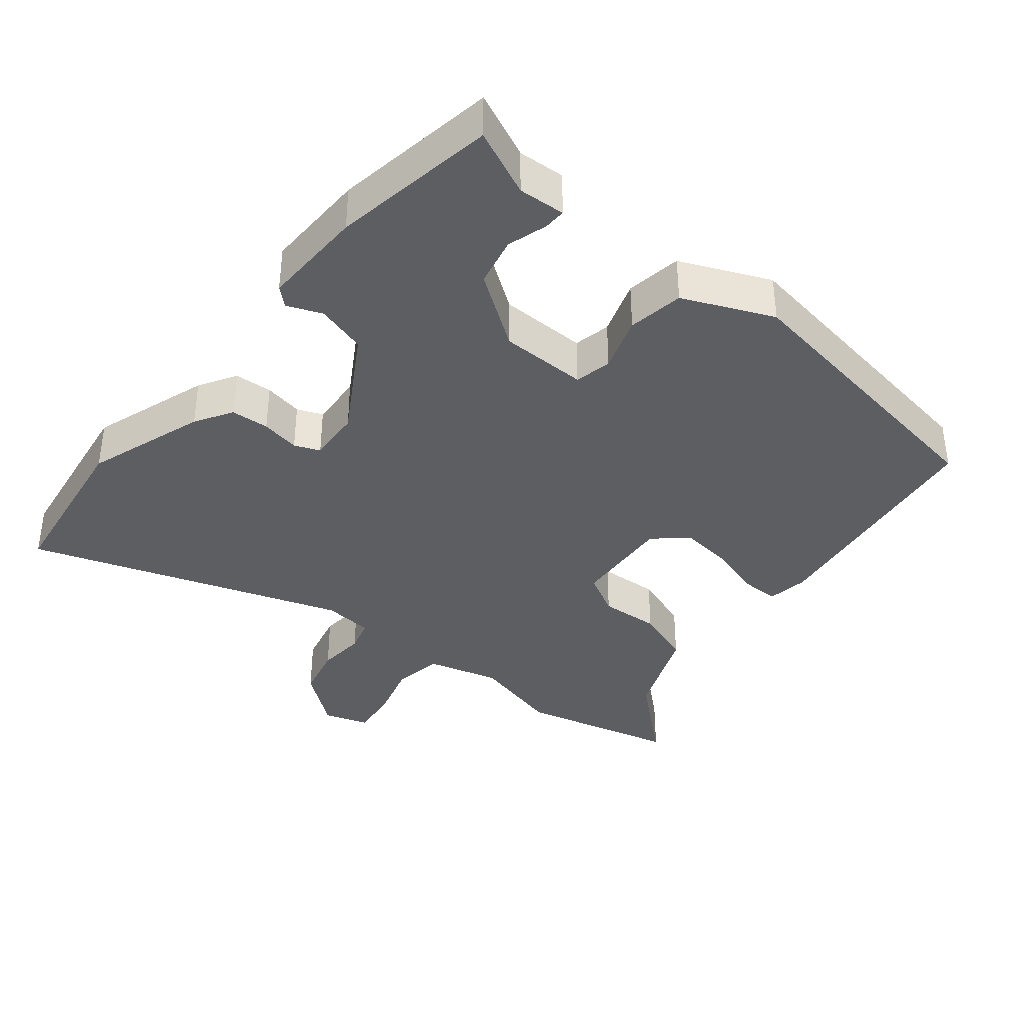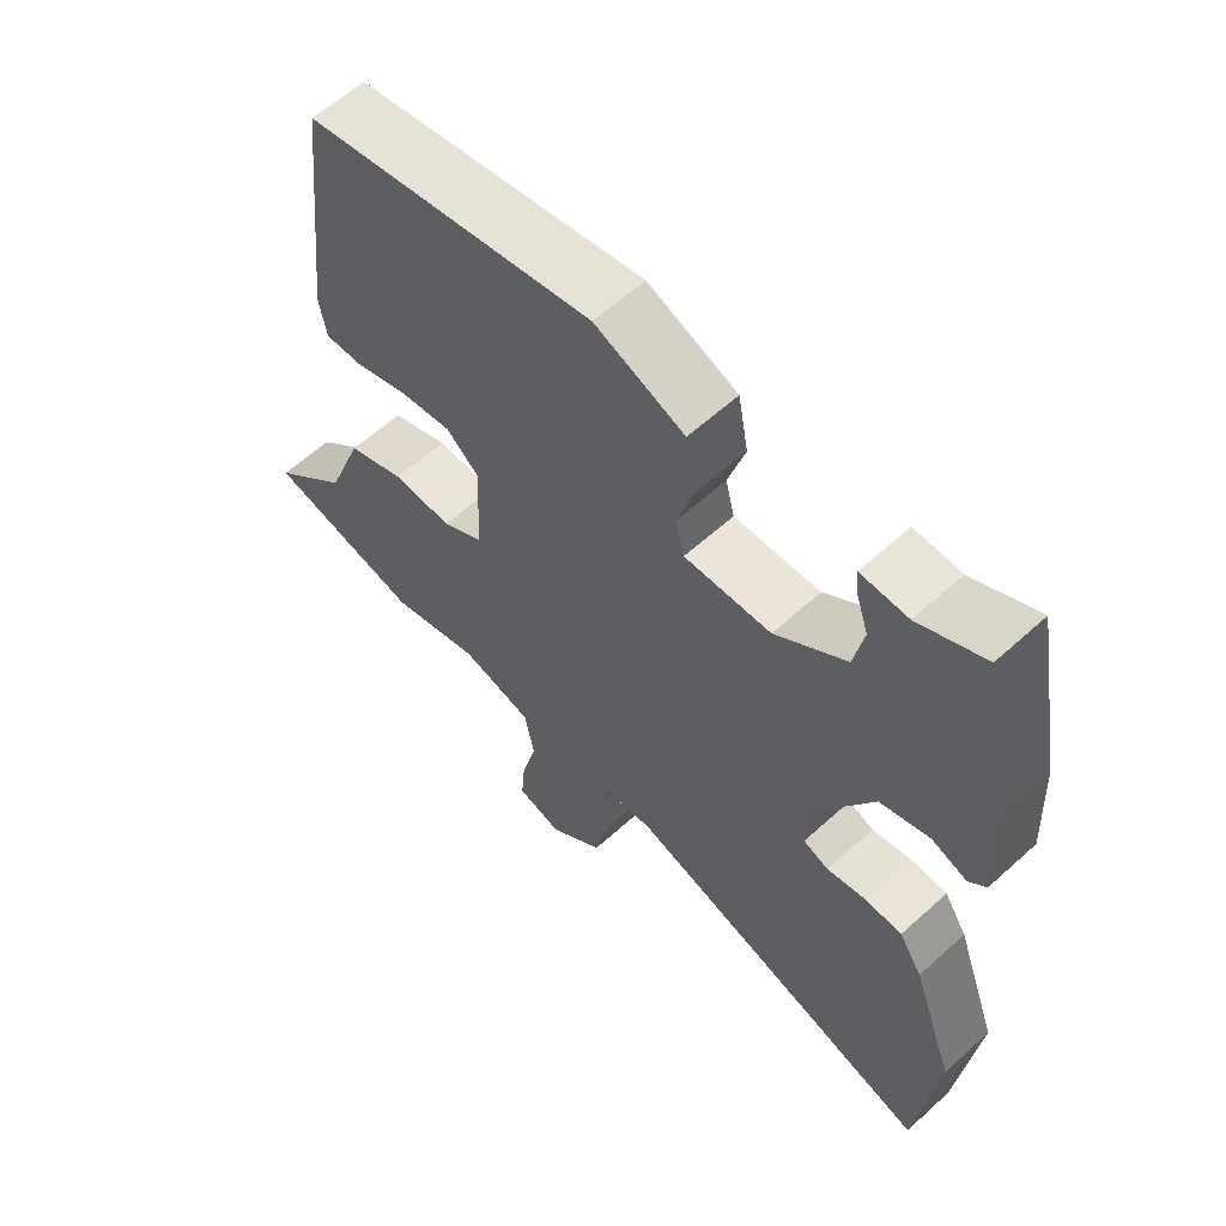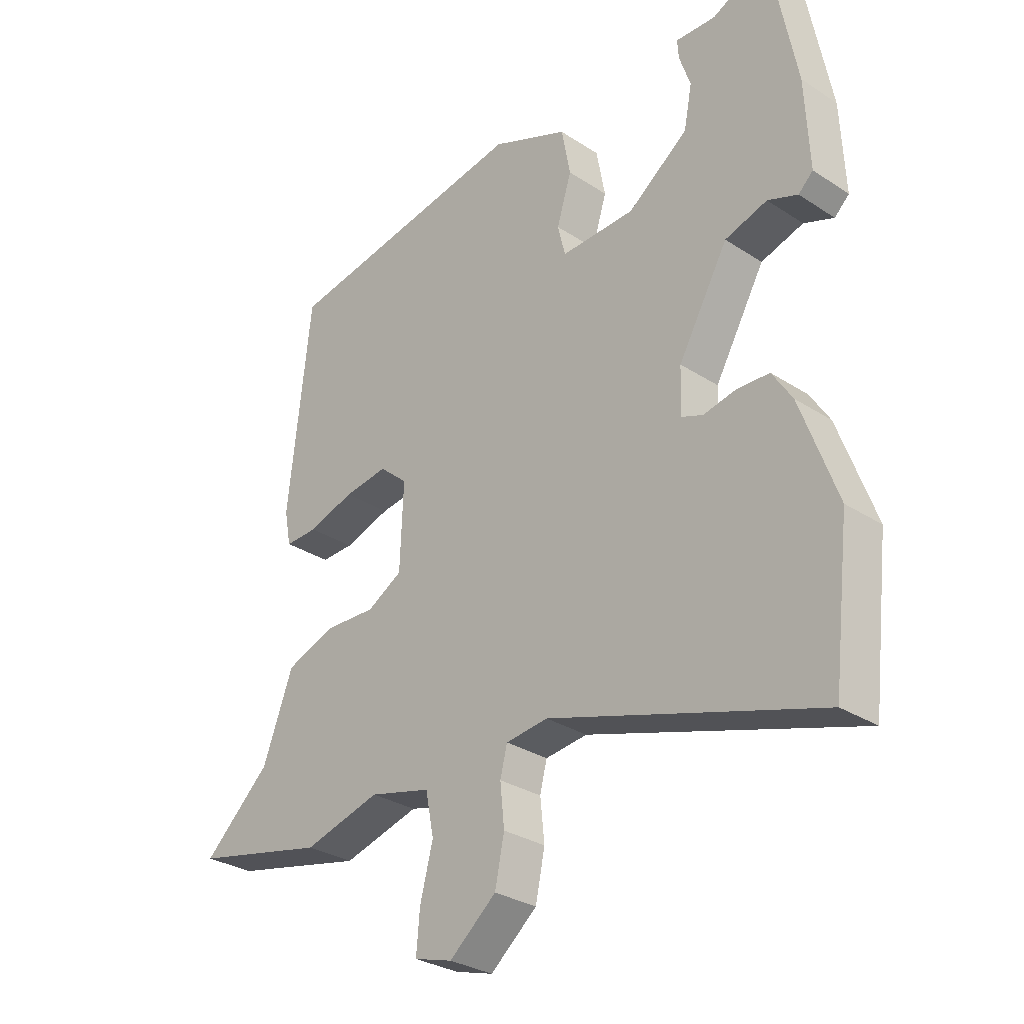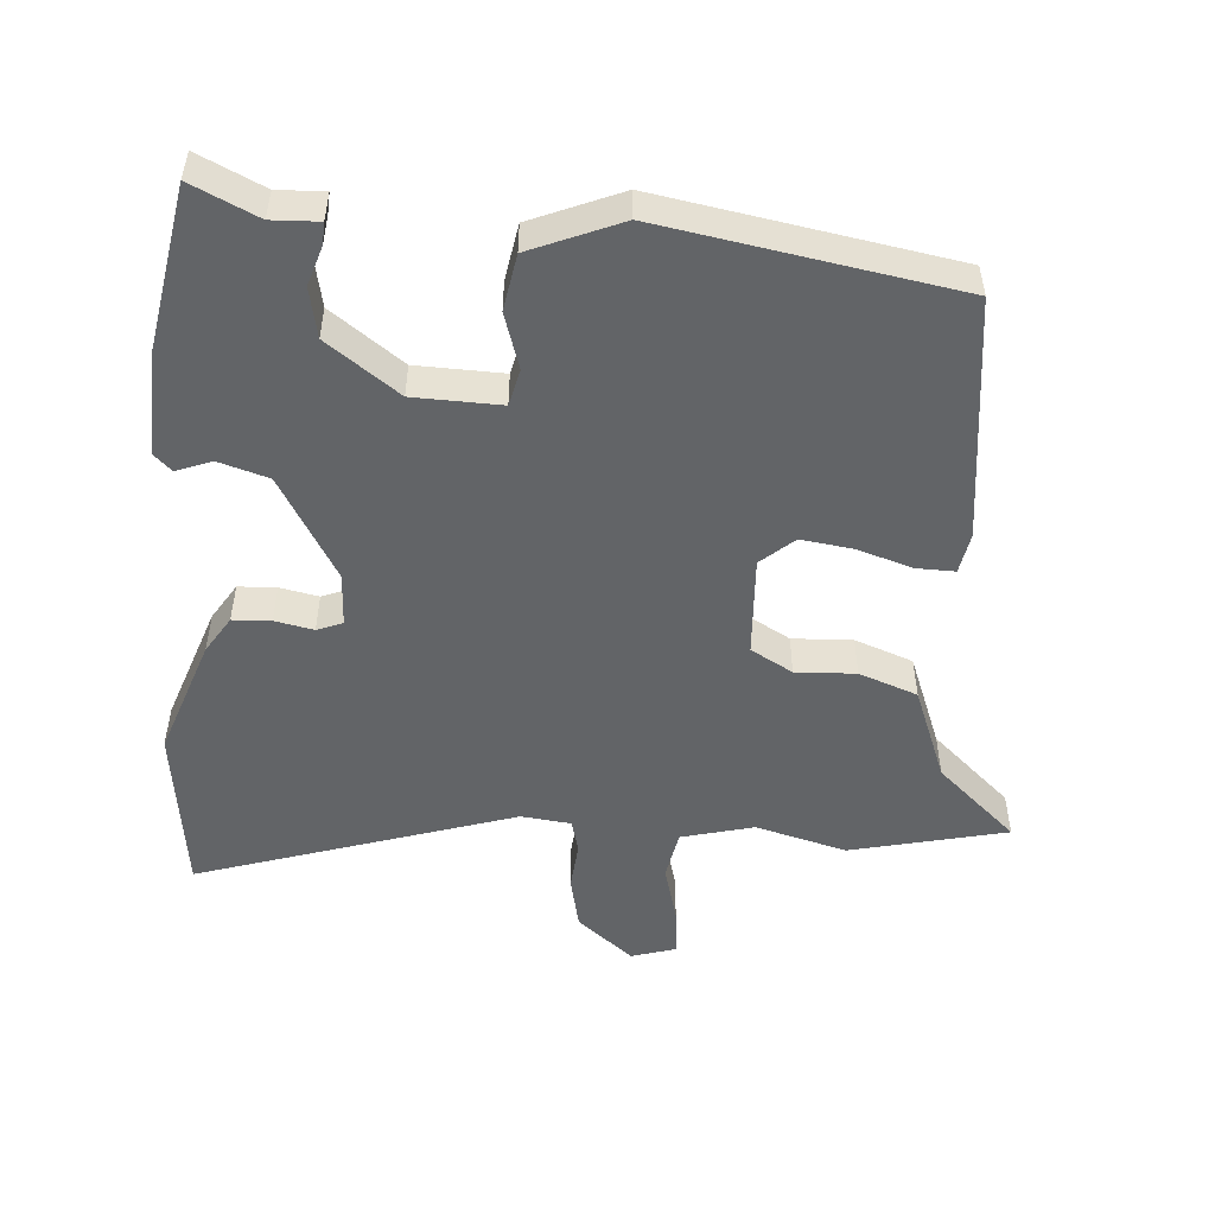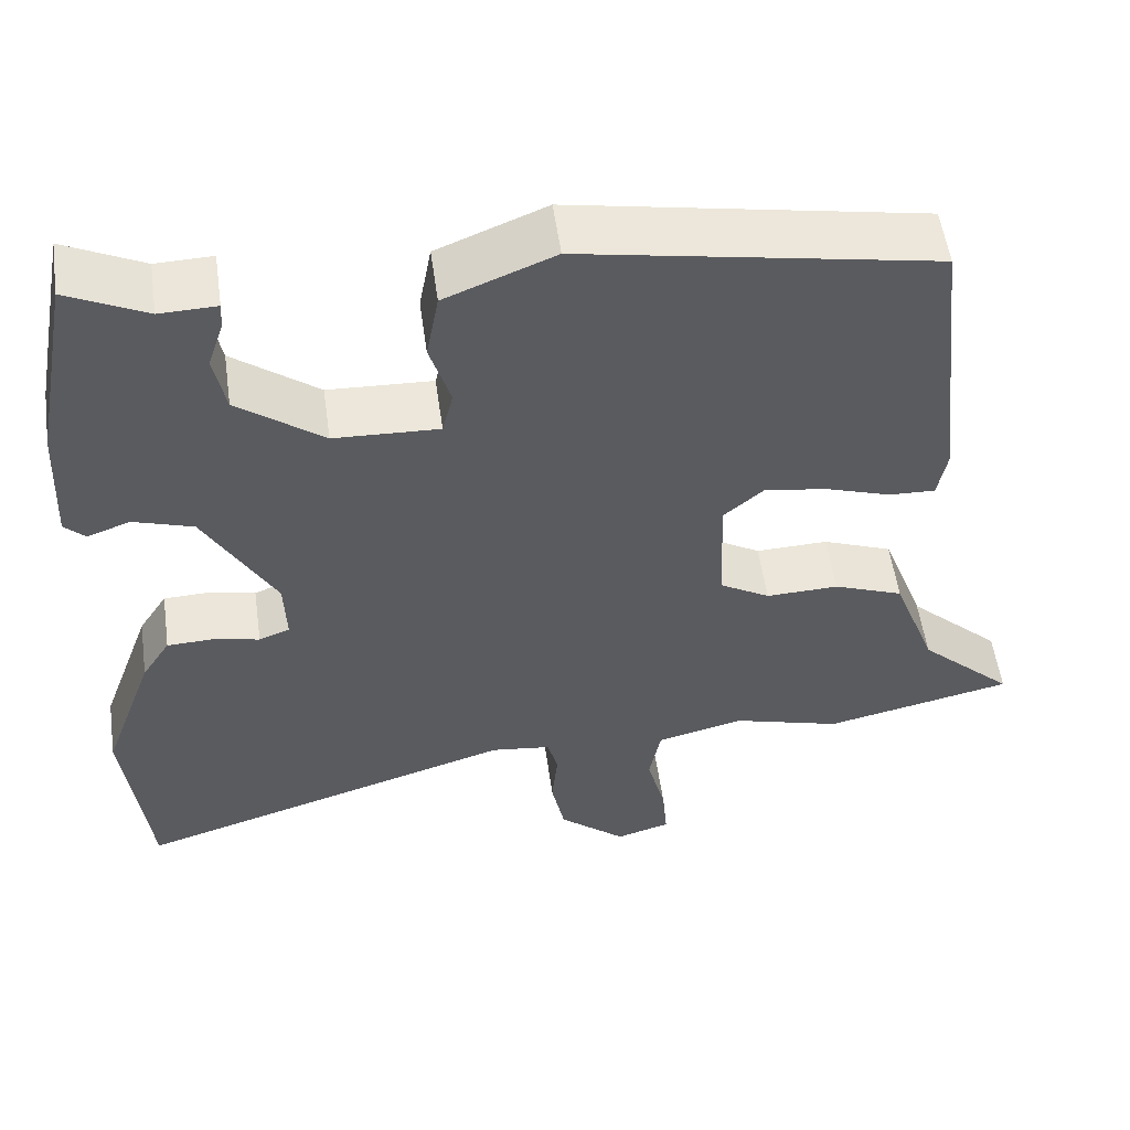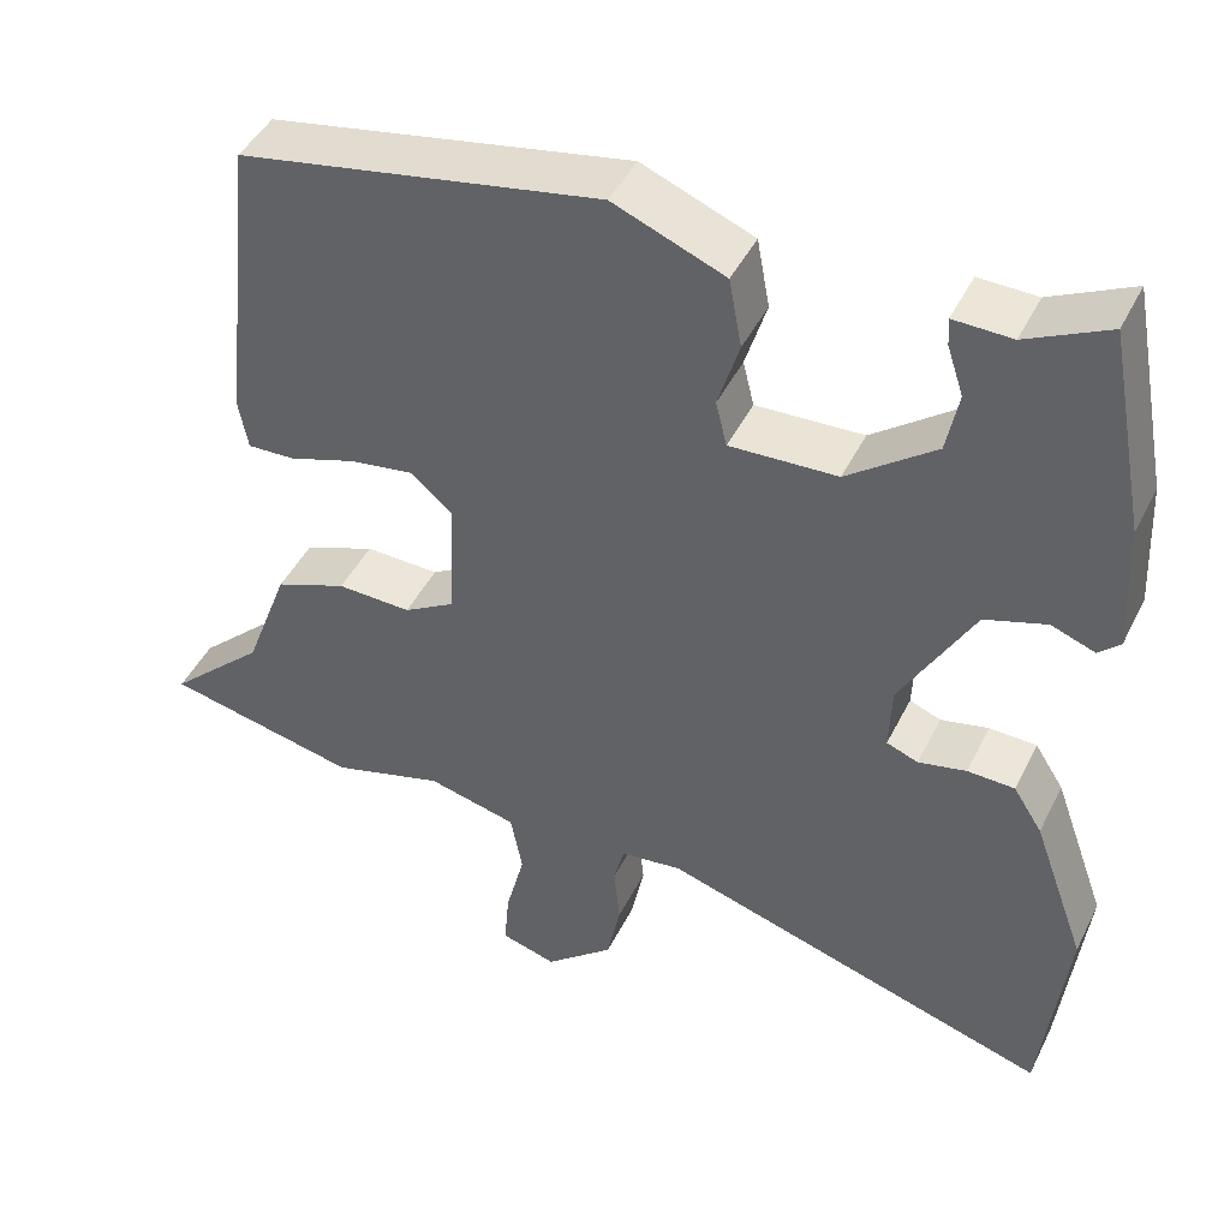
<metadata>
{"format":"obj","ext":"obj","renderer":"f3d","projection":"perspective","resolution":1024,"background":"white","views":[{"elev":-37.6,"azim":-37.7,"up":"+Y"},{"elev":60.0,"azim":-132.9,"up":"+Z"},{"elev":-29.9,"azim":-133.6,"up":"+Z"},{"elev":-51.1,"azim":-3.6,"up":"+Y"},{"elev":54.4,"azim":-8.0,"up":"+Z"},{"elev":44.8,"azim":-154.8,"up":"+Z"}]}
</metadata>
<code>
v -0.455 0.07 0.498
v -0.36 0.07 0.452
v -0.292 0.07 0.454
v -0.294 0.07 0.422
v -0.313 0.07 0.365
v -0.299 0.07 0.293
v -0.196 0.07 0.216
v -0.07 0.07 0.211
v -0.057 0.07 0.264
v -0.082 0.07 0.345
v -0.067 0.07 0.426
v 0.064 0.07 0.479
v 0.487 0.07 0.402
v 0.526 0.07 0.049
v 0.515 0.07 -0.01
v 0.459 0.07 -0.008
v 0.38 0.07 0.018
v 0.305 0.07 0.029
v 0.257 0.07 -0.012
v 0.263 0.07 -0.157
v 0.323 0.07 -0.192
v 0.41 0.07 -0.189
v 0.494 0.07 -0.221
v 0.546 0.07 -0.359
v 0.66 0.07 -0.465
v 0.433 0.07 -0.515
v 0.302 0.07 -0.478
v 0.197 0.07 -0.504
v 0.183 0.07 -0.576
v 0.205 0.07 -0.661
v 0.211 0.07 -0.73
v 0.146 0.07 -0.749
v 0.066 0.07 -0.682
v 0.05 0.07 -0.605
v 0.057 0.07 -0.535
v 0.045 0.07 -0.487
v -0.027 0.07 -0.478
v -0.486 0.07 -0.62
v -0.515 0.07 -0.373
v -0.453 0.07 -0.202
v -0.419 0.07 -0.149
v -0.364 0.07 -0.147
v -0.308 0.07 -0.159
v -0.271 0.07 -0.145
v -0.274 0.07 -0.068
v -0.359 0.07 0.082
v -0.431 0.07 0.105
v -0.482 0.07 0.086
v -0.507 0.07 0.11
v -0.5 0.07 0.26
v -0.455 0 0.498
v -0.36 0 0.452
v -0.292 0 0.454
v -0.294 0 0.422
v -0.313 0 0.365
v -0.299 0 0.293
v -0.196 0 0.216
v -0.07 0 0.211
v -0.057 0 0.264
v -0.082 0 0.345
v -0.067 0 0.426
v 0.064 0 0.479
v 0.487 0 0.402
v 0.526 0 0.049
v 0.515 0 -0.01
v 0.459 0 -0.008
v 0.38 0 0.018
v 0.305 0 0.029
v 0.257 0 -0.012
v 0.263 0 -0.157
v 0.323 0 -0.192
v 0.41 0 -0.189
v 0.494 0 -0.221
v 0.546 0 -0.359
v 0.66 0 -0.465
v 0.433 0 -0.515
v 0.302 0 -0.478
v 0.197 0 -0.504
v 0.183 0 -0.576
v 0.205 0 -0.661
v 0.211 0 -0.73
v 0.146 0 -0.749
v 0.066 0 -0.682
v 0.05 0 -0.605
v 0.057 0 -0.535
v 0.045 0 -0.487
v -0.027 0 -0.478
v -0.486 0 -0.62
v -0.515 0 -0.373
v -0.453 0 -0.202
v -0.419 0 -0.149
v -0.364 0 -0.147
v -0.308 0 -0.159
v -0.271 0 -0.145
v -0.274 0 -0.068
v -0.359 0 0.082
v -0.431 0 0.105
v -0.482 0 0.086
v -0.507 0 0.11
v -0.5 0 0.26
f 50 1 2
f 49 50 2
f 48 49 2
f 47 48 2
f 46 47 2
f 45 46 2
f 41 42 43
f 40 41 43
f 39 40 43
f 38 39 43
f 37 38 43
f 36 37 43 44
f 33 34 35
f 32 33 35
f 31 32 35
f 30 31 35
f 29 30 35
f 28 29 35 36
f 36 44 45
f 28 36 45
f 27 28 45
f 26 27 45
f 25 26 45
f 24 25 45
f 21 22 23 24
f 15 16 17
f 14 15 17
f 13 14 17
f 12 13 17
f 11 12 17
f 10 11 17
f 9 10 17
f 8 9 17 18
f 7 8 18 19
f 2 3 4 5
f 2 5 6
f 45 2 6
f 20 21 24 45
f 7 19 20 45
f 6 7 45
f 52 51 100
f 52 100 99
f 52 99 98
f 52 98 97
f 52 97 96
f 52 96 95
f 93 92 91
f 93 91 90
f 93 90 89
f 93 89 88
f 93 88 87
f 94 93 87 86
f 85 84 83
f 85 83 82
f 85 82 81
f 85 81 80
f 85 80 79
f 86 85 79 78
f 95 94 86
f 95 86 78
f 95 78 77
f 95 77 76
f 95 76 75
f 95 75 74
f 74 73 72 71
f 67 66 65
f 67 65 64
f 67 64 63
f 67 63 62
f 67 62 61
f 67 61 60
f 67 60 59
f 68 67 59 58
f 69 68 58 57
f 55 54 53 52
f 56 55 52
f 56 52 95
f 95 74 71 70
f 95 70 69 57
f 95 57 56
f 1 51 52 2
f 2 52 53 3
f 3 53 54 4
f 4 54 55 5
f 5 55 56 6
f 6 56 57 7
f 7 57 58 8
f 8 58 59 9
f 9 59 60 10
f 10 60 61 11
f 11 61 62 12
f 12 62 63 13
f 13 63 64 14
f 14 64 65 15
f 15 65 66 16
f 16 66 67 17
f 17 67 68 18
f 18 68 69 19
f 19 69 70 20
f 20 70 71 21
f 21 71 72 22
f 22 72 73 23
f 23 73 74 24
f 24 74 75 25
f 25 75 76 26
f 26 76 77 27
f 27 77 78 28
f 28 78 79 29
f 29 79 80 30
f 30 80 81 31
f 31 81 82 32
f 32 82 83 33
f 33 83 84 34
f 34 84 85 35
f 35 85 86 36
f 36 86 87 37
f 37 87 88 38
f 38 88 89 39
f 39 89 90 40
f 40 90 91 41
f 41 91 92 42
f 42 92 93 43
f 43 93 94 44
f 44 94 95 45
f 45 95 96 46
f 46 96 97 47
f 47 97 98 48
f 48 98 99 49
f 49 99 100 50
f 50 100 51 1

</code>
